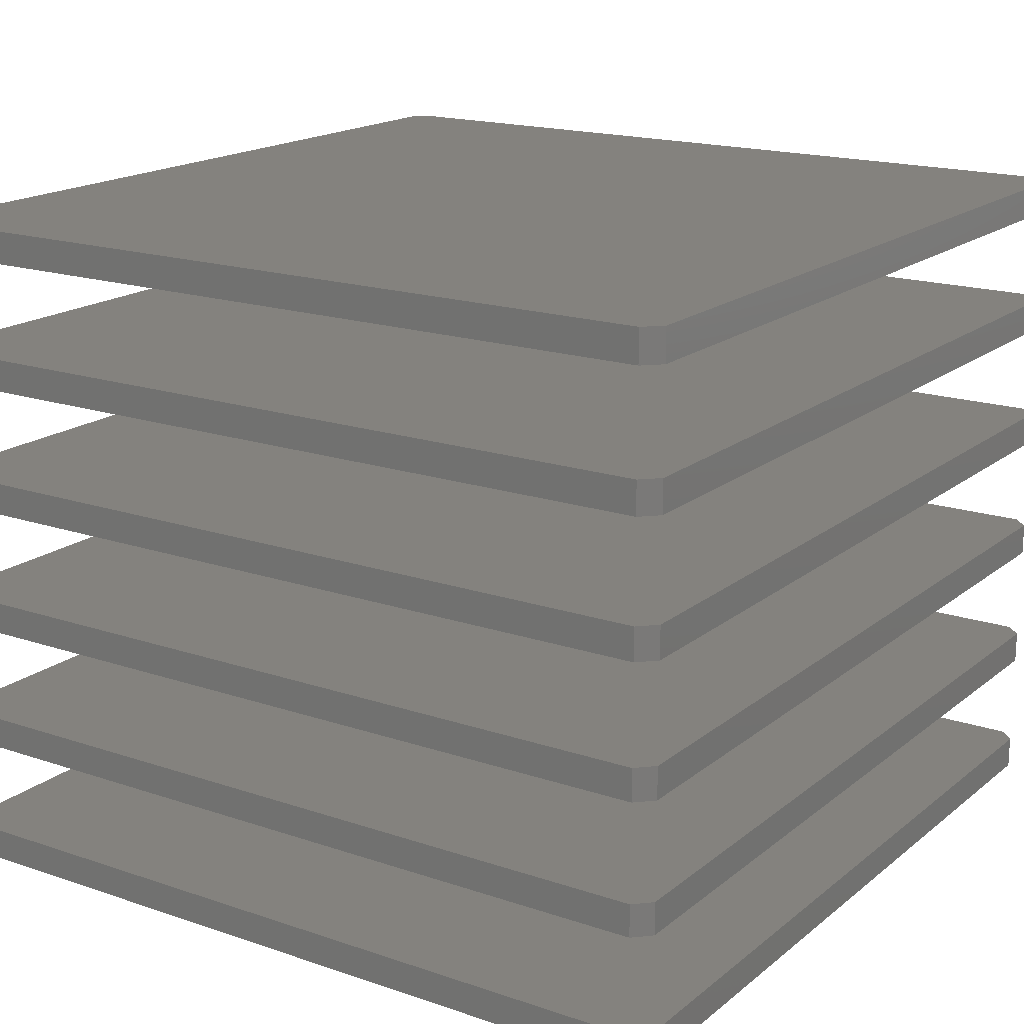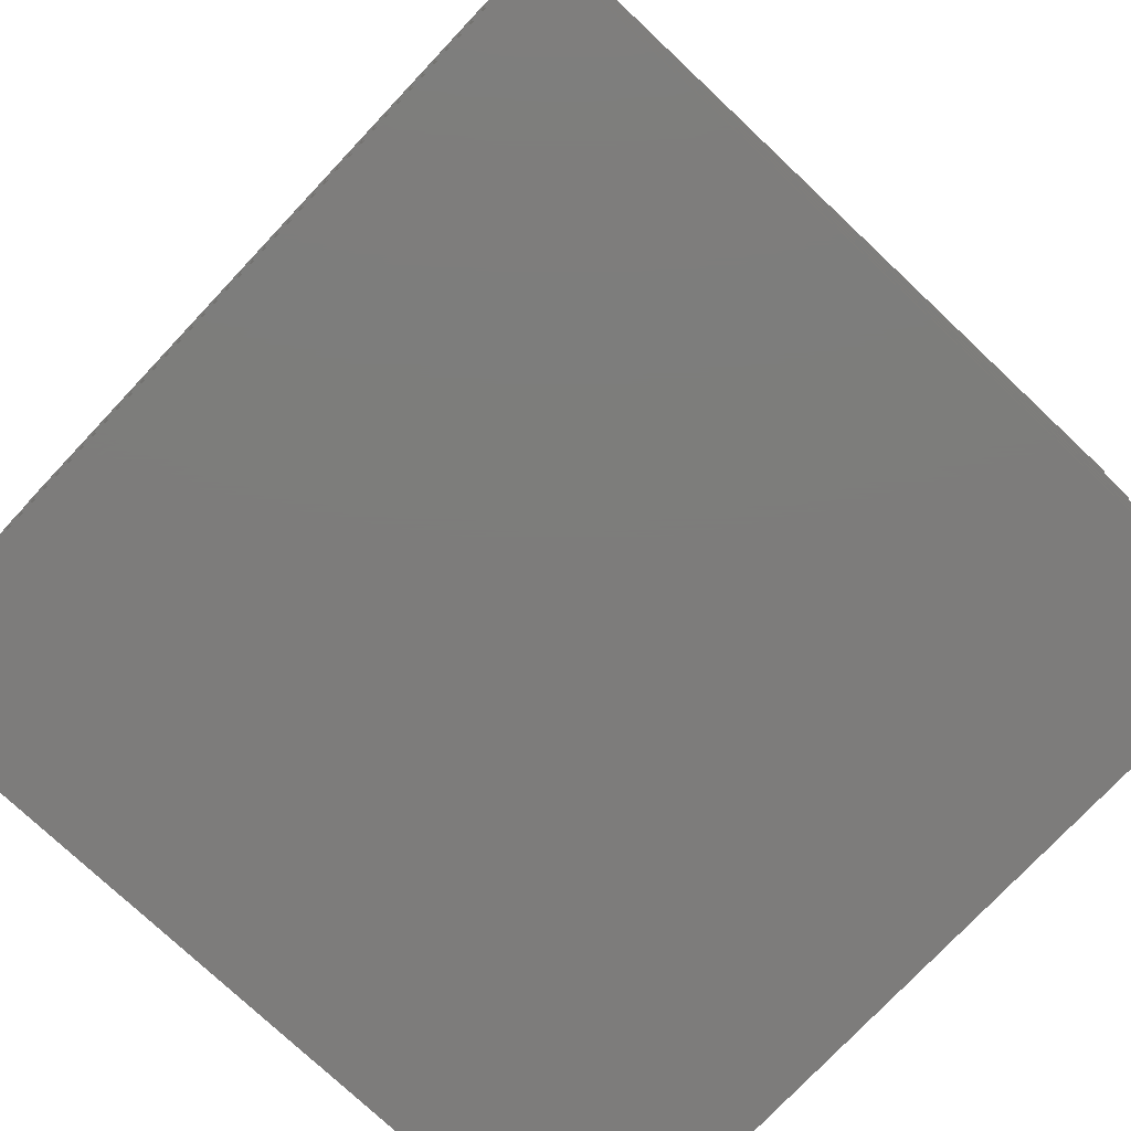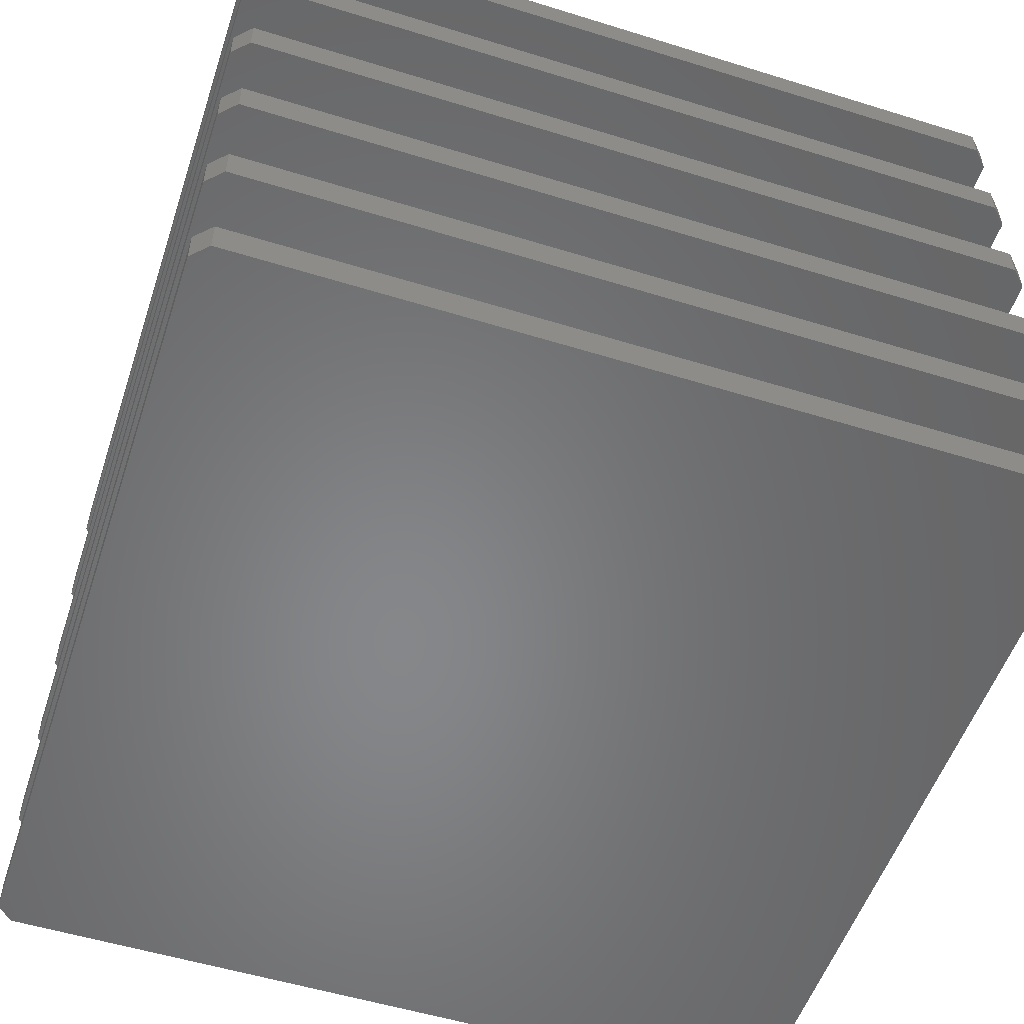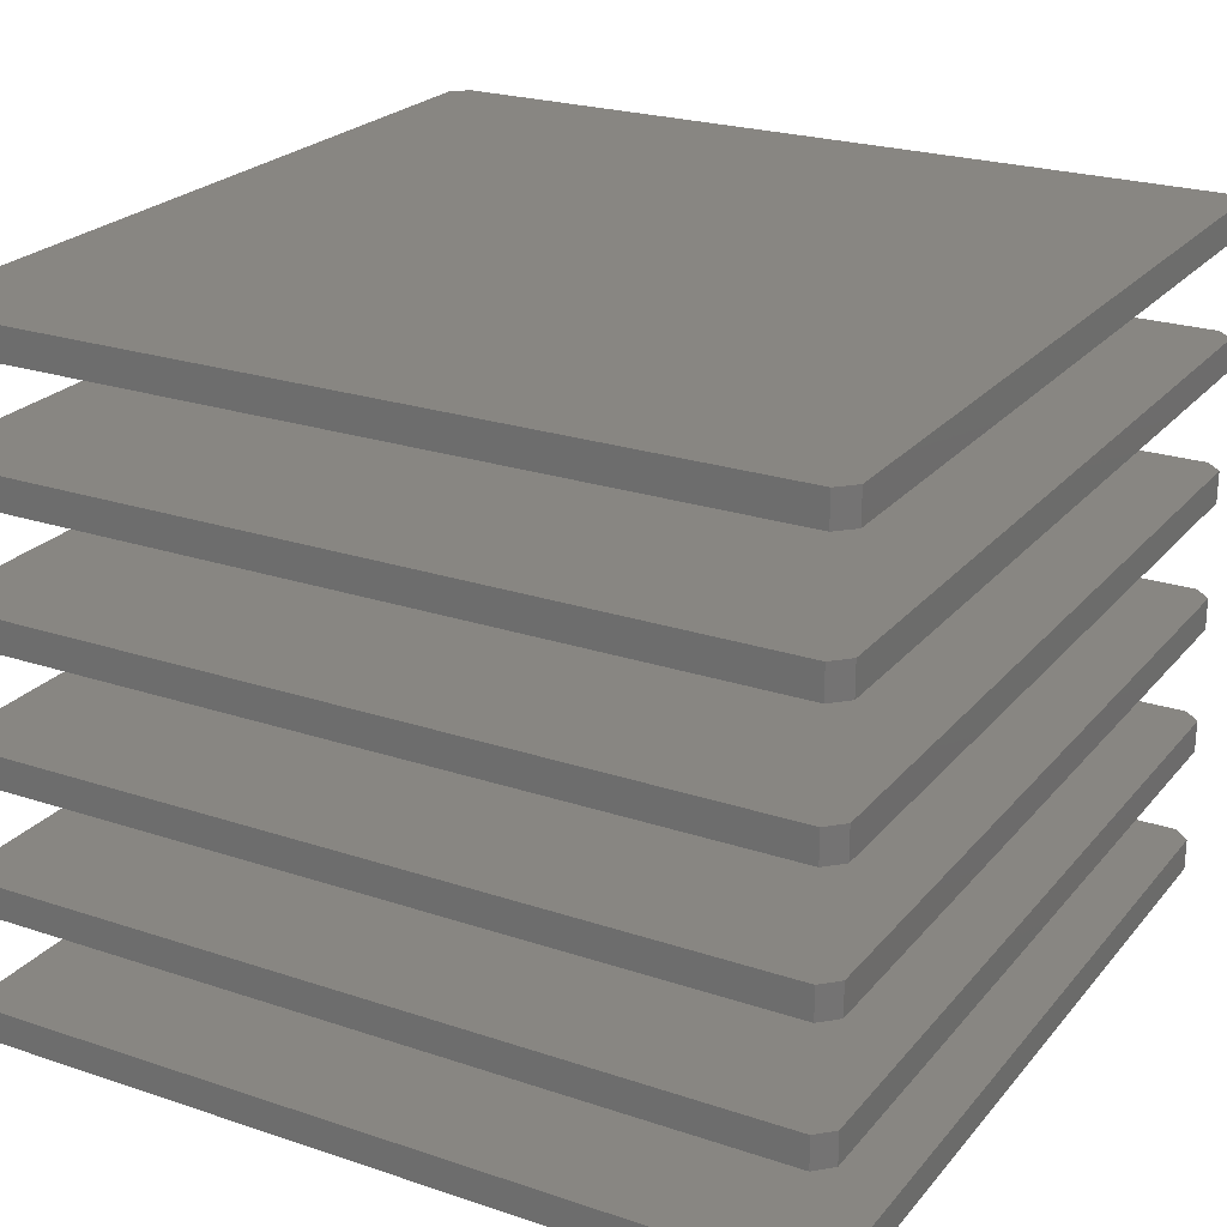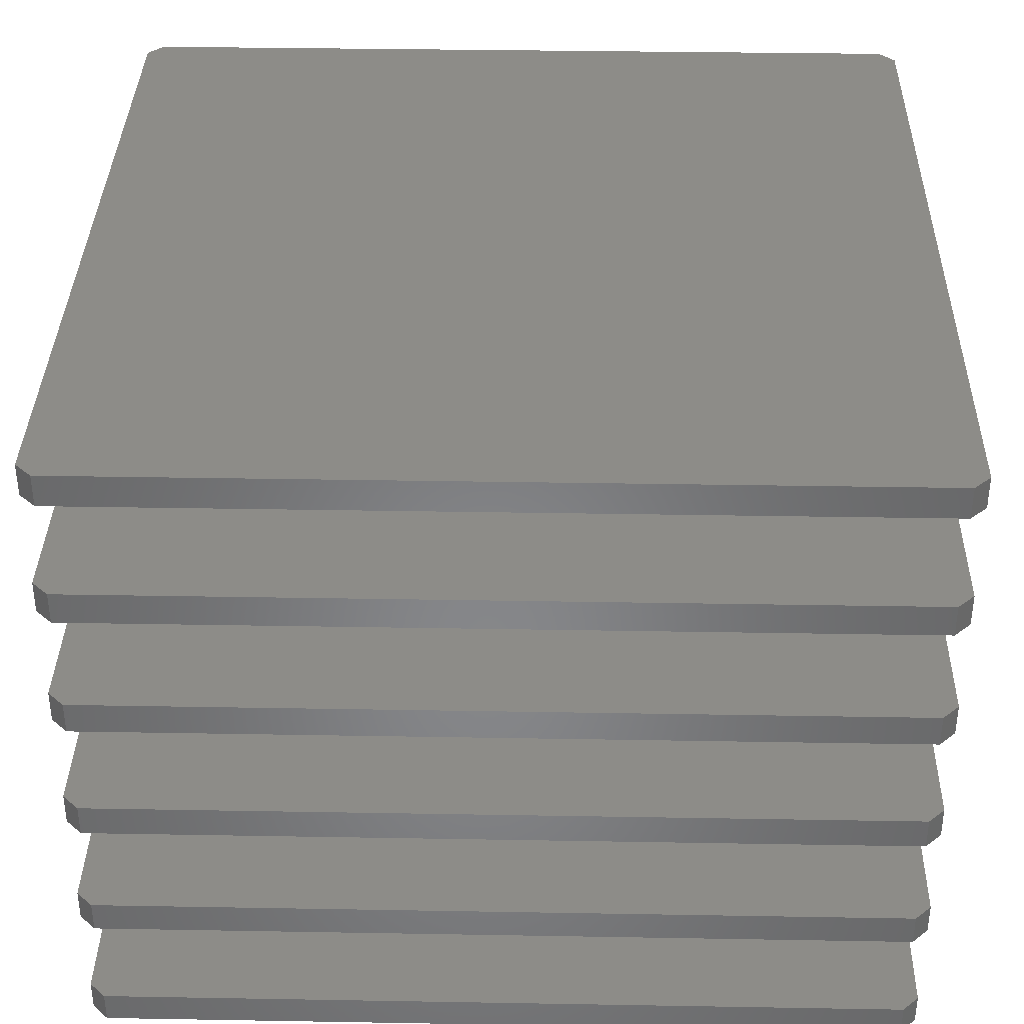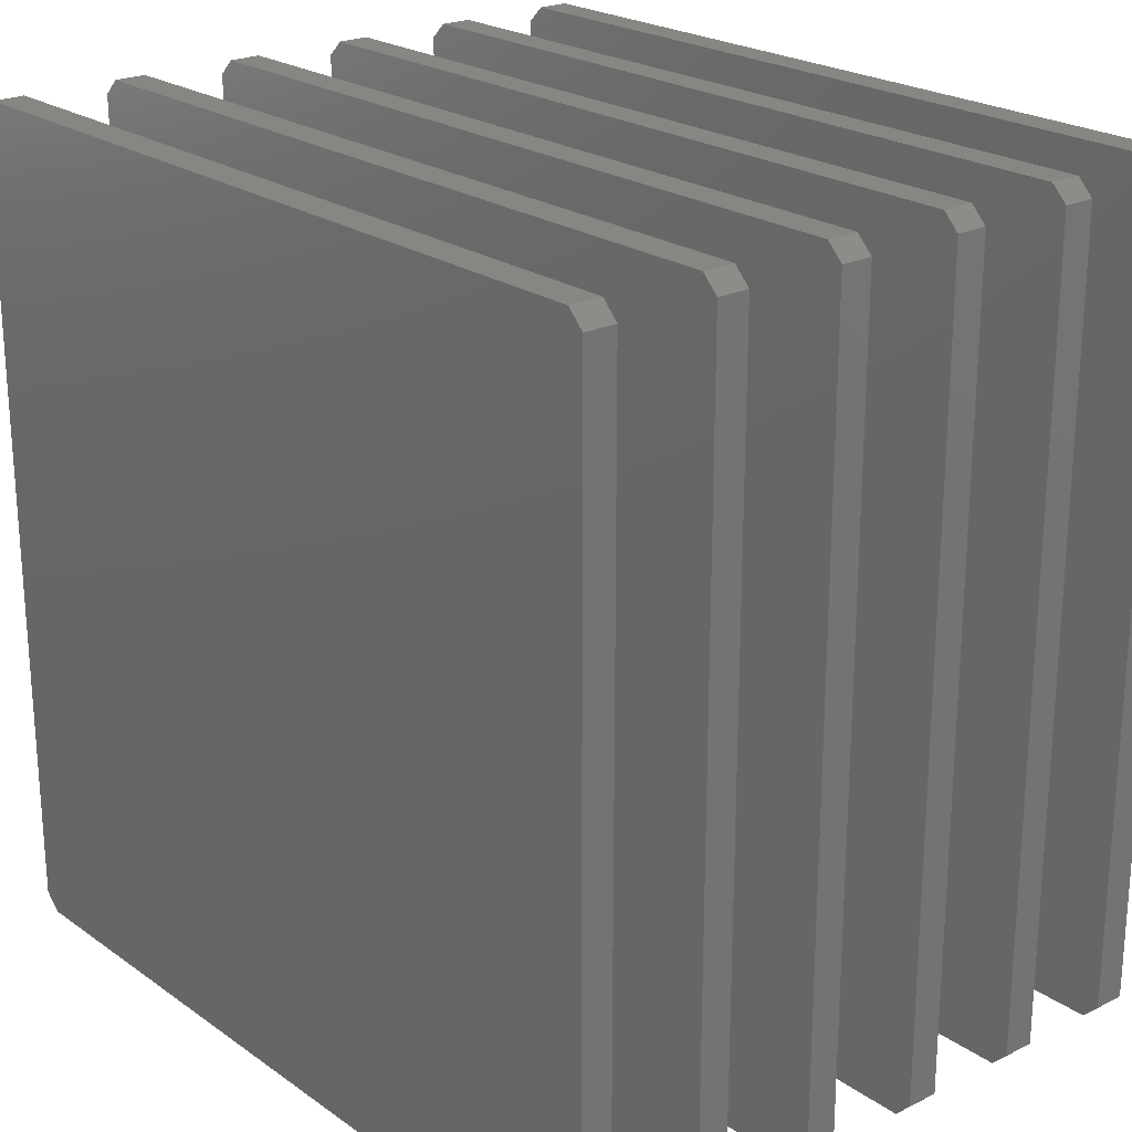
<metadata>
{"format":"stl","ext":"stl","renderer":"f3d","projection":"perspective","resolution":1024,"background":"white","views":[{"elev":17.6,"azim":33.7,"up":"+Z"},{"elev":-76.2,"azim":136.7,"up":"+Z"},{"elev":-53.7,"azim":71.7,"up":"+Z"},{"elev":23.6,"azim":29.3,"up":"+Z"},{"elev":36.2,"azim":91.3,"up":"+Z"},{"elev":22.7,"azim":-130.2,"up":"+Y"}]}
</metadata>
<code>
# stl→obj: 96 verts, 168 faces
v 26 25 22
v 25 26 20
v 25 26 22
v 26 25 20
v 26 -25 22
v 25 -26 22
v -25 26 22
v -25 -26 22
v -26 25 22
v -26 -25 22
v -25 -26 20
v -26 -25 20
v 26 -25 20
v 25 -26 20
v -26 25 20
v -25 26 20
v 26 25 14
v 25 26 12
v 25 26 14
v 26 25 12
v 26 -25 14
v 25 -26 14
v -25 26 14
v -25 -26 14
v -26 25 14
v -26 -25 14
v -25 -26 12
v -26 -25 12
v 26 -25 12
v 25 -26 12
v -26 25 12
v -25 26 12
v 26 25 6
v 25 26 4
v 25 26 6
v 26 25 4
v 26 -25 6
v 25 -26 6
v -25 26 6
v -25 -26 6
v -26 25 6
v -26 -25 6
v -25 -26 4
v -26 -25 4
v 26 -25 4
v -26 25 4
v -25 26 4
v 25 -26 4
v 26 25 -2
v 25 26 -4
v 25 26 -2
v 26 25 -4
v 26 -25 -2
v 25 -26 -2
v -25 26 -2
v -25 -26 -2
v -26 25 -2
v -26 -25 -2
v -25 -26 -4
v -26 -25 -4
v 26 -25 -4
v 25 -26 -4
v -26 25 -4
v -25 26 -4
v 26 25 -10
v 25 26 -12
v 25 26 -10
v 26 25 -12
v 26 -25 -10
v 25 -26 -10
v -25 26 -10
v -25 -26 -10
v -26 25 -10
v -26 -25 -10
v -25 -26 -12
v -26 -25 -12
v 26 -25 -12
v 25 -26 -12
v -26 25 -12
v -25 26 -12
v 26 25 -18
v 25 26 -20
v 25 26 -18
v 26 25 -20
v 26 -25 -18
v 25 -26 -18
v -25 26 -18
v -25 -26 -18
v -26 25 -18
v -26 -25 -18
v -25 -26 -20
v -26 -25 -20
v 26 -25 -20
v 25 -26 -20
v -26 25 -20
v -25 26 -20
f 1 2 3
f 2 1 4
f 3 5 1
f 3 6 5
f 7 6 3
f 7 8 6
f 9 8 7
f 8 9 10
f 11 10 12
f 10 11 8
f 5 4 1
f 4 5 13
f 11 6 8
f 6 11 14
f 15 7 16
f 7 15 9
f 14 4 13
f 14 2 4
f 11 2 14
f 11 16 2
f 12 16 11
f 16 12 15
f 2 7 3
f 7 2 16
f 12 9 15
f 9 12 10
f 6 13 5
f 13 6 14
f 17 18 19
f 18 17 20
f 19 21 17
f 19 22 21
f 23 22 19
f 23 24 22
f 25 24 23
f 24 25 26
f 27 26 28
f 26 27 24
f 21 20 17
f 20 21 29
f 27 22 24
f 22 27 30
f 31 23 32
f 23 31 25
f 30 20 29
f 30 18 20
f 27 18 30
f 27 32 18
f 28 32 27
f 32 28 31
f 18 23 19
f 23 18 32
f 28 25 31
f 25 28 26
f 22 29 21
f 29 22 30
f 33 34 35
f 34 33 36
f 35 37 33
f 35 38 37
f 39 38 35
f 39 40 38
f 41 40 39
f 40 41 42
f 43 42 44
f 42 43 40
f 37 36 33
f 36 37 45
f 46 39 47
f 39 46 41
f 48 36 45
f 48 34 36
f 43 34 48
f 43 47 34
f 44 47 43
f 47 44 46
f 34 39 35
f 39 34 47
f 44 41 46
f 41 44 42
f 43 38 40
f 38 43 48
f 38 45 37
f 45 38 48
f 49 50 51
f 50 49 52
f 51 53 49
f 51 54 53
f 55 54 51
f 55 56 54
f 57 56 55
f 56 57 58
f 59 58 60
f 58 59 56
f 53 52 49
f 52 53 61
f 59 54 56
f 54 59 62
f 63 55 64
f 55 63 57
f 62 52 61
f 62 50 52
f 59 50 62
f 59 64 50
f 60 64 59
f 64 60 63
f 50 55 51
f 55 50 64
f 60 57 63
f 57 60 58
f 54 61 53
f 61 54 62
f 65 66 67
f 66 65 68
f 67 69 65
f 67 70 69
f 71 70 67
f 71 72 70
f 73 72 71
f 72 73 74
f 75 74 76
f 74 75 72
f 69 68 65
f 68 69 77
f 75 70 72
f 70 75 78
f 79 71 80
f 71 79 73
f 78 68 77
f 78 66 68
f 75 66 78
f 75 80 66
f 76 80 75
f 80 76 79
f 66 71 67
f 71 66 80
f 76 73 79
f 73 76 74
f 70 77 69
f 77 70 78
f 81 82 83
f 82 81 84
f 83 85 81
f 83 86 85
f 87 86 83
f 87 88 86
f 89 88 87
f 88 89 90
f 91 90 92
f 90 91 88
f 85 84 81
f 84 85 93
f 91 86 88
f 86 91 94
f 95 87 96
f 87 95 89
f 94 84 93
f 94 82 84
f 91 82 94
f 91 96 82
f 92 96 91
f 96 92 95
f 82 87 83
f 87 82 96
f 92 89 95
f 89 92 90
f 86 93 85
f 93 86 94

</code>
